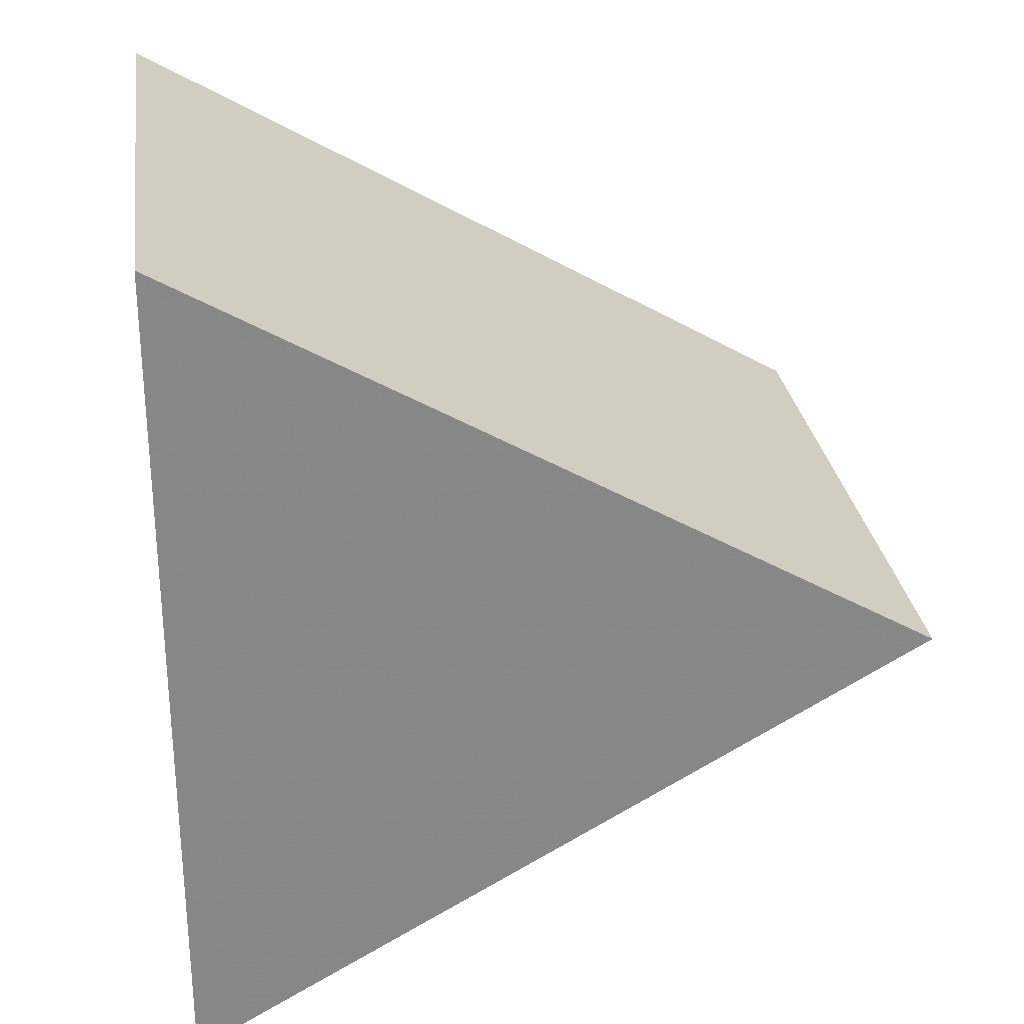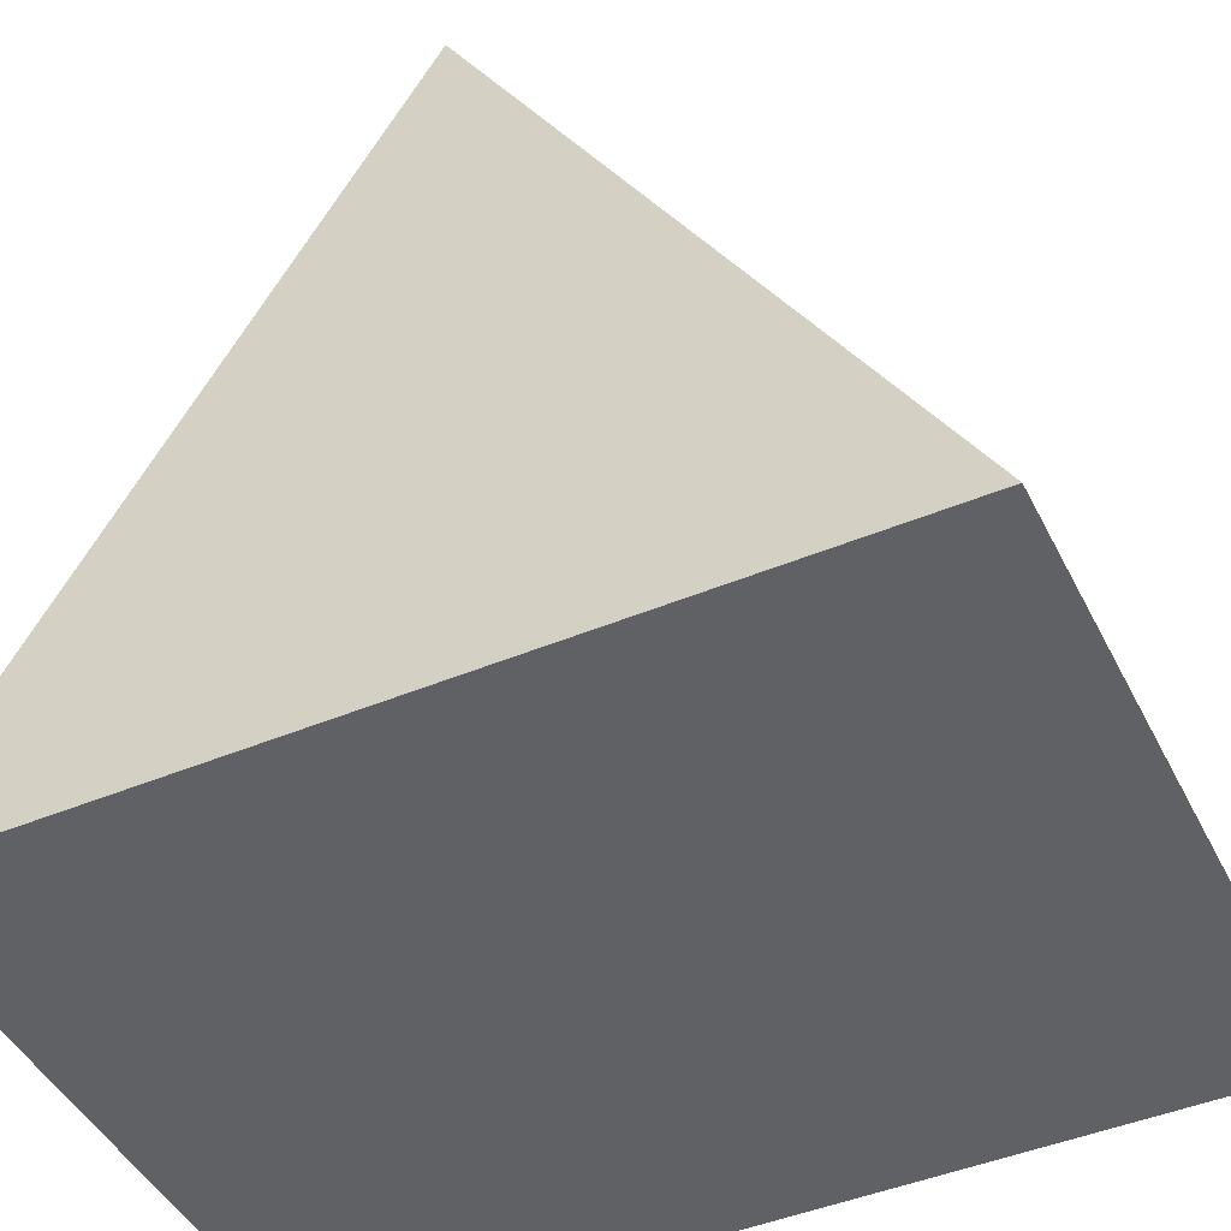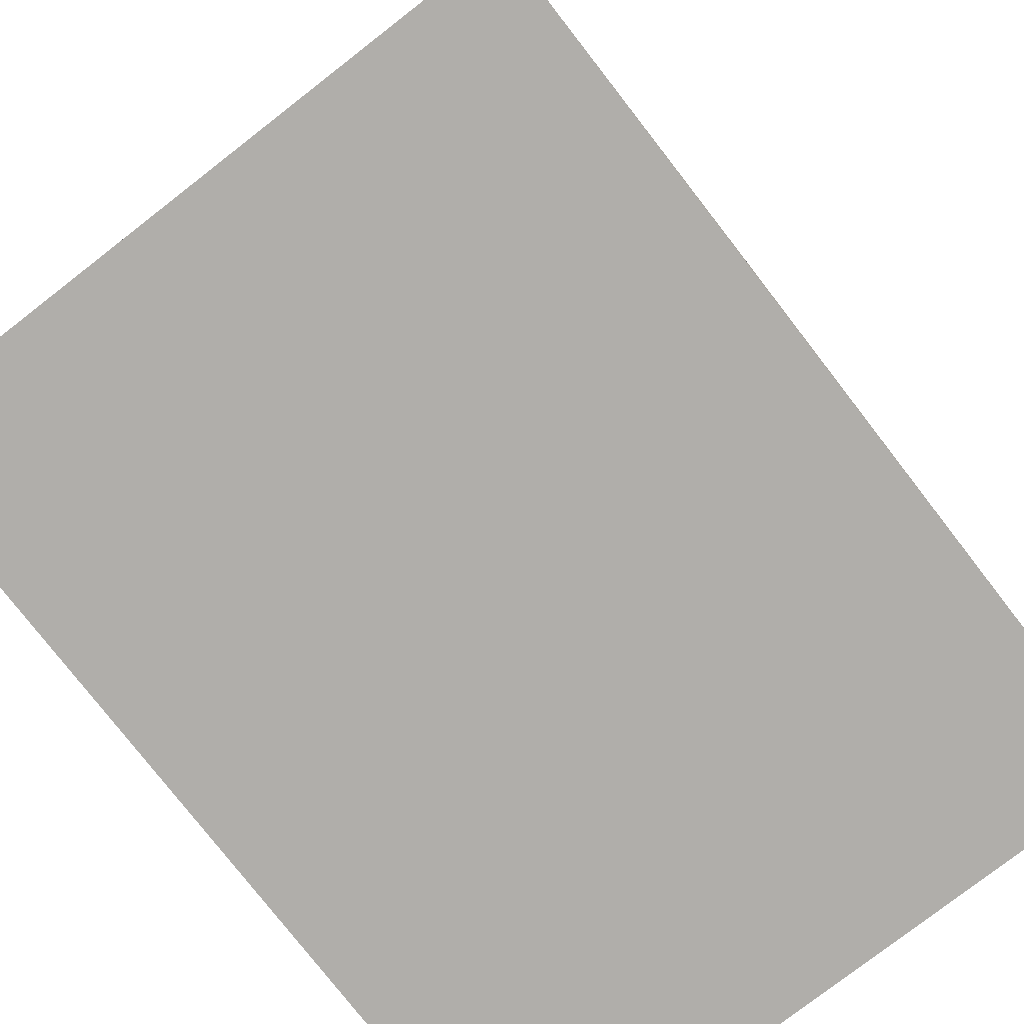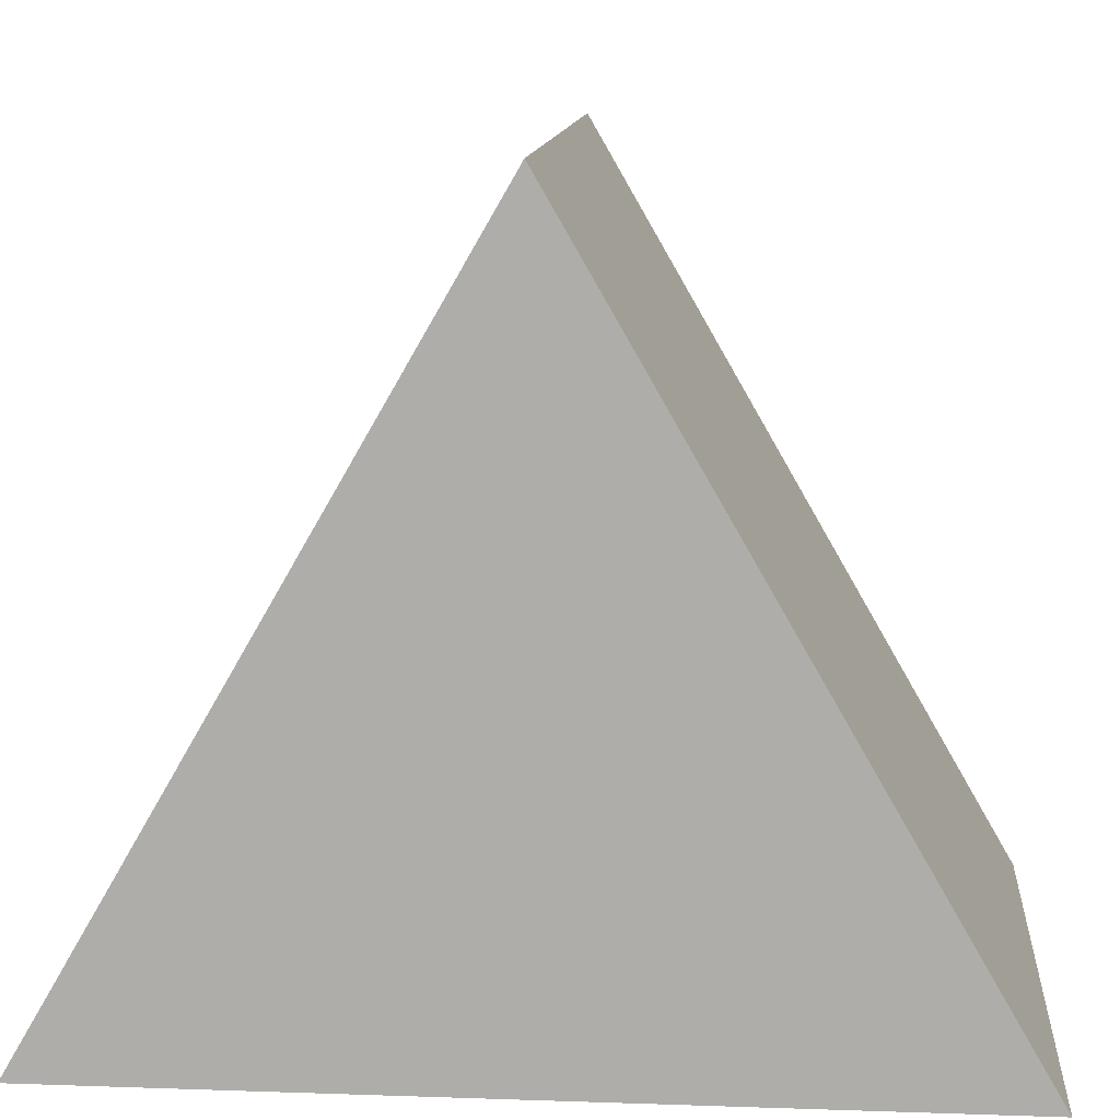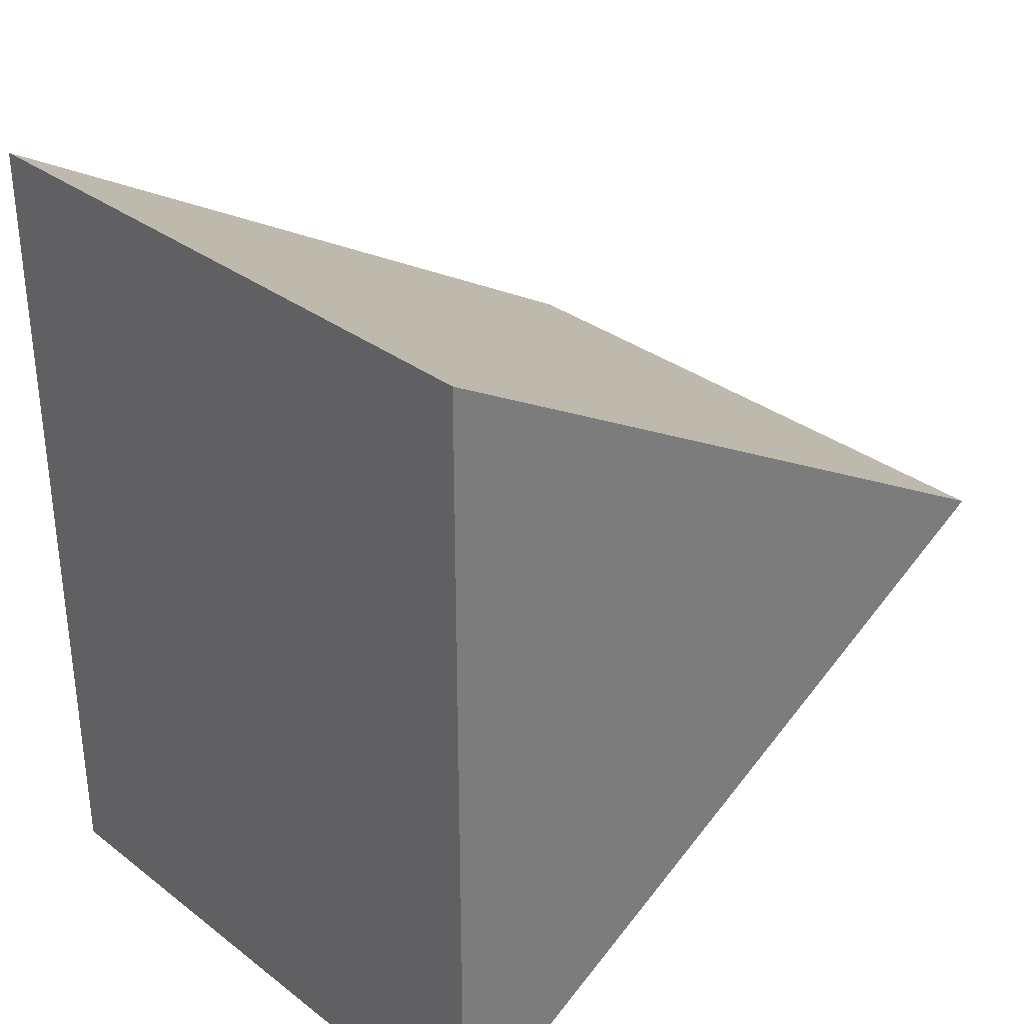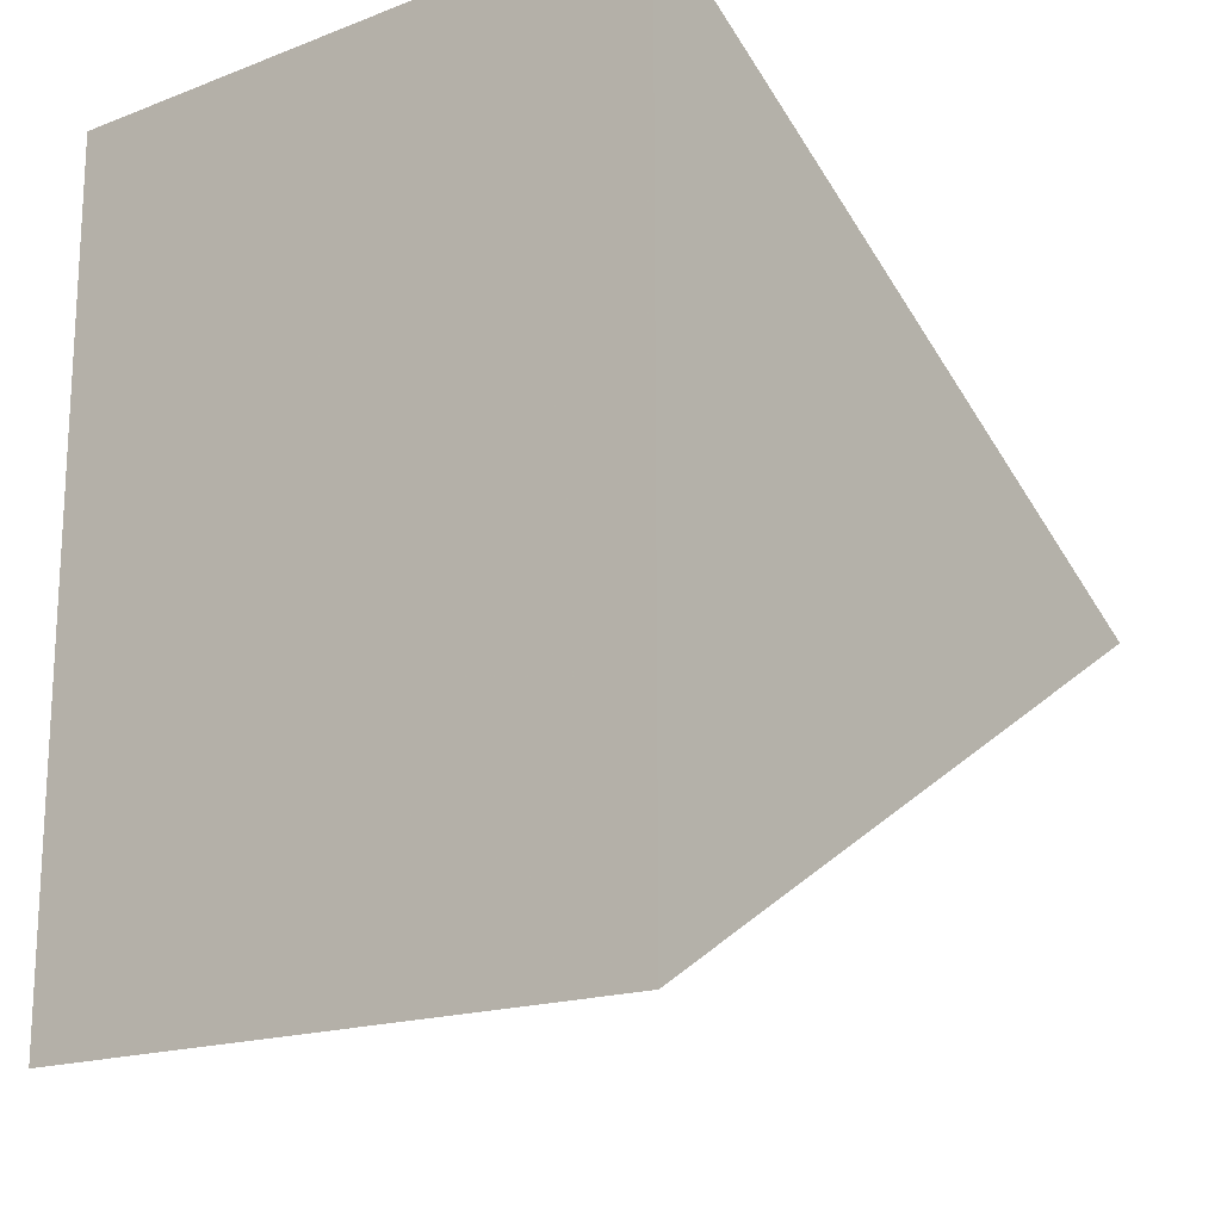
<metadata>
{"format":"obj","ext":"obj","renderer":"f3d","projection":"perspective","resolution":1024,"background":"white","views":[{"elev":27.8,"azim":82.0,"up":"+Z"},{"elev":-45.7,"azim":115.6,"up":"+Y"},{"elev":-77.9,"azim":37.8,"up":"+Y"},{"elev":11.8,"azim":94.7,"up":"+Y"},{"elev":32.3,"azim":46.5,"up":"+Z"},{"elev":-17.4,"azim":37.0,"up":"+Z"}]}
</metadata>
<code>
v 0.3751 -0.392 -0.5
v 0.3751 -0.392 0.5
v 0.3751 0.474 -1e-06
v -0.3751 -0.392 -0.5
v -0.3751 -0.392 0.5
v -0.3751 0.474 -1e-06
f 1 2 5 4
f 2 3 6 5
f 3 1 4 6
f 1 3 2
f 4 5 6

</code>
